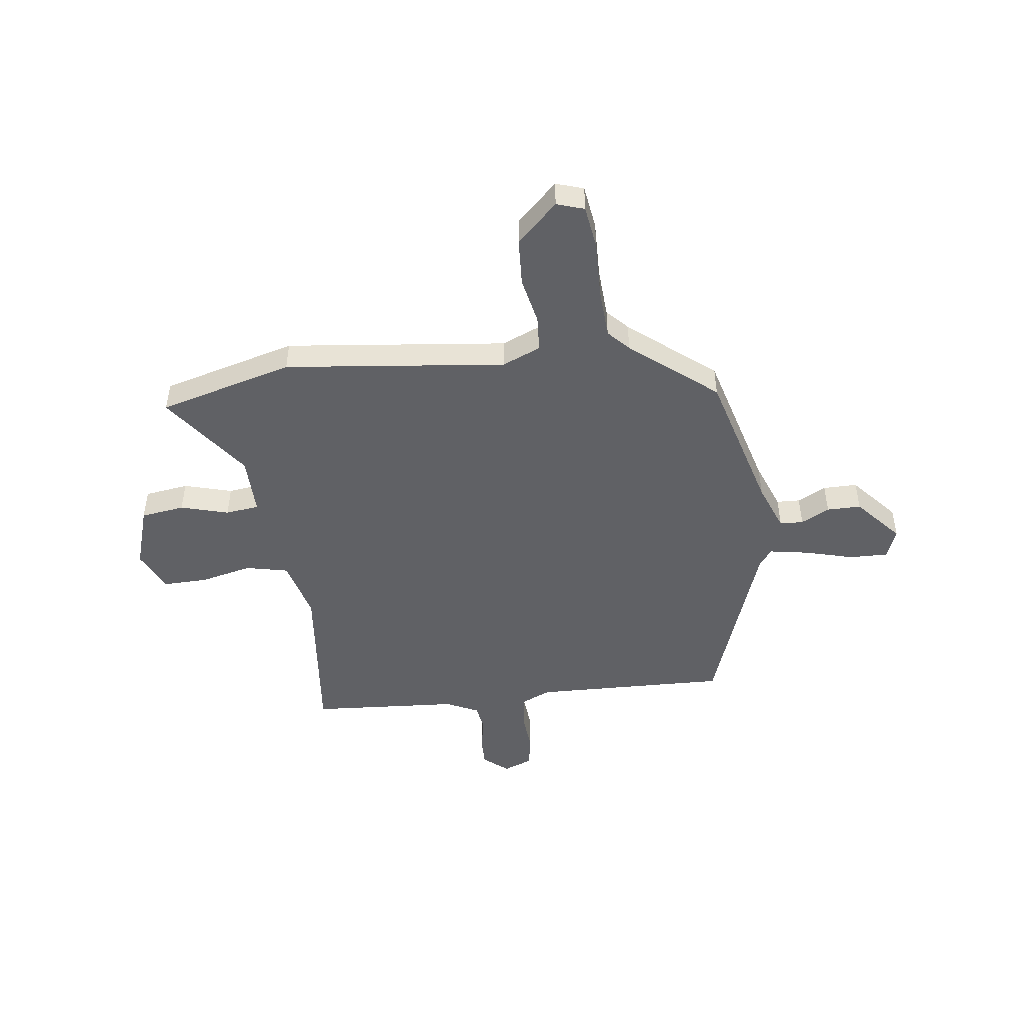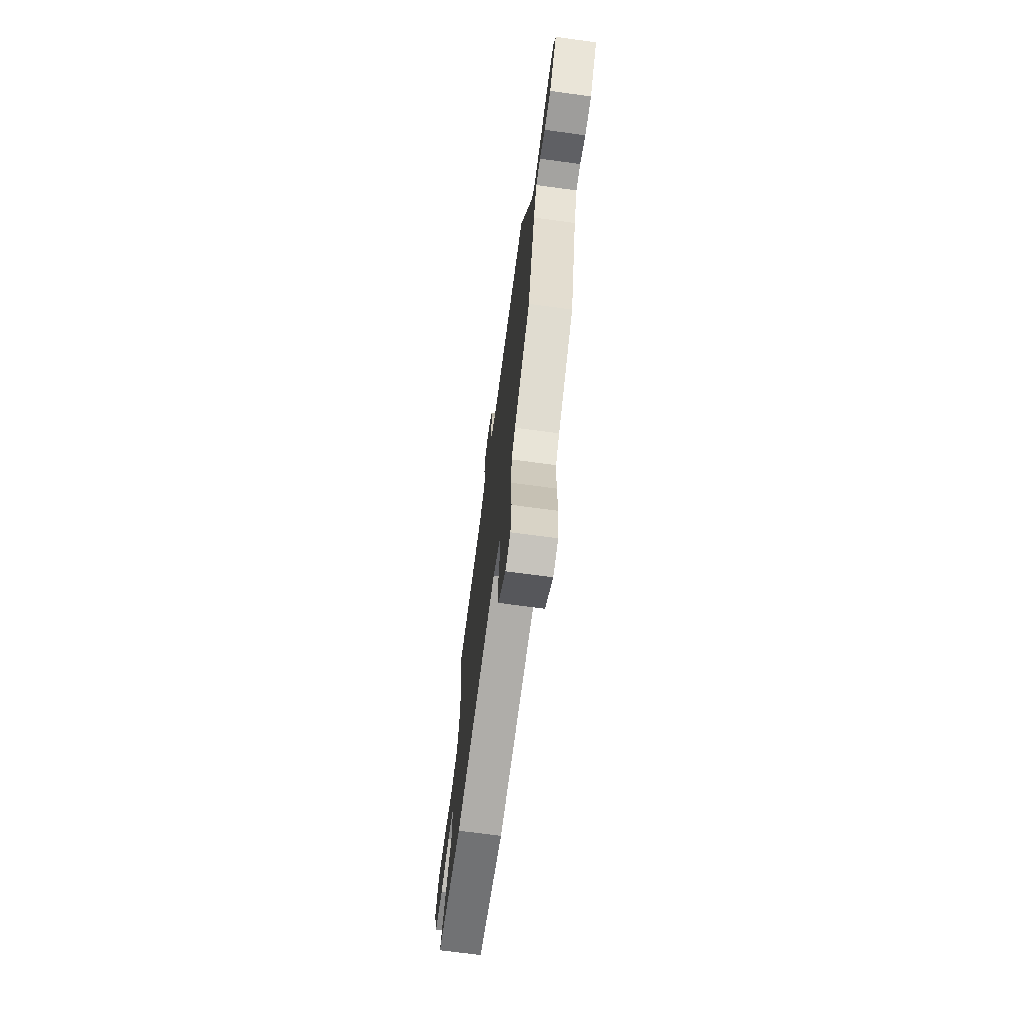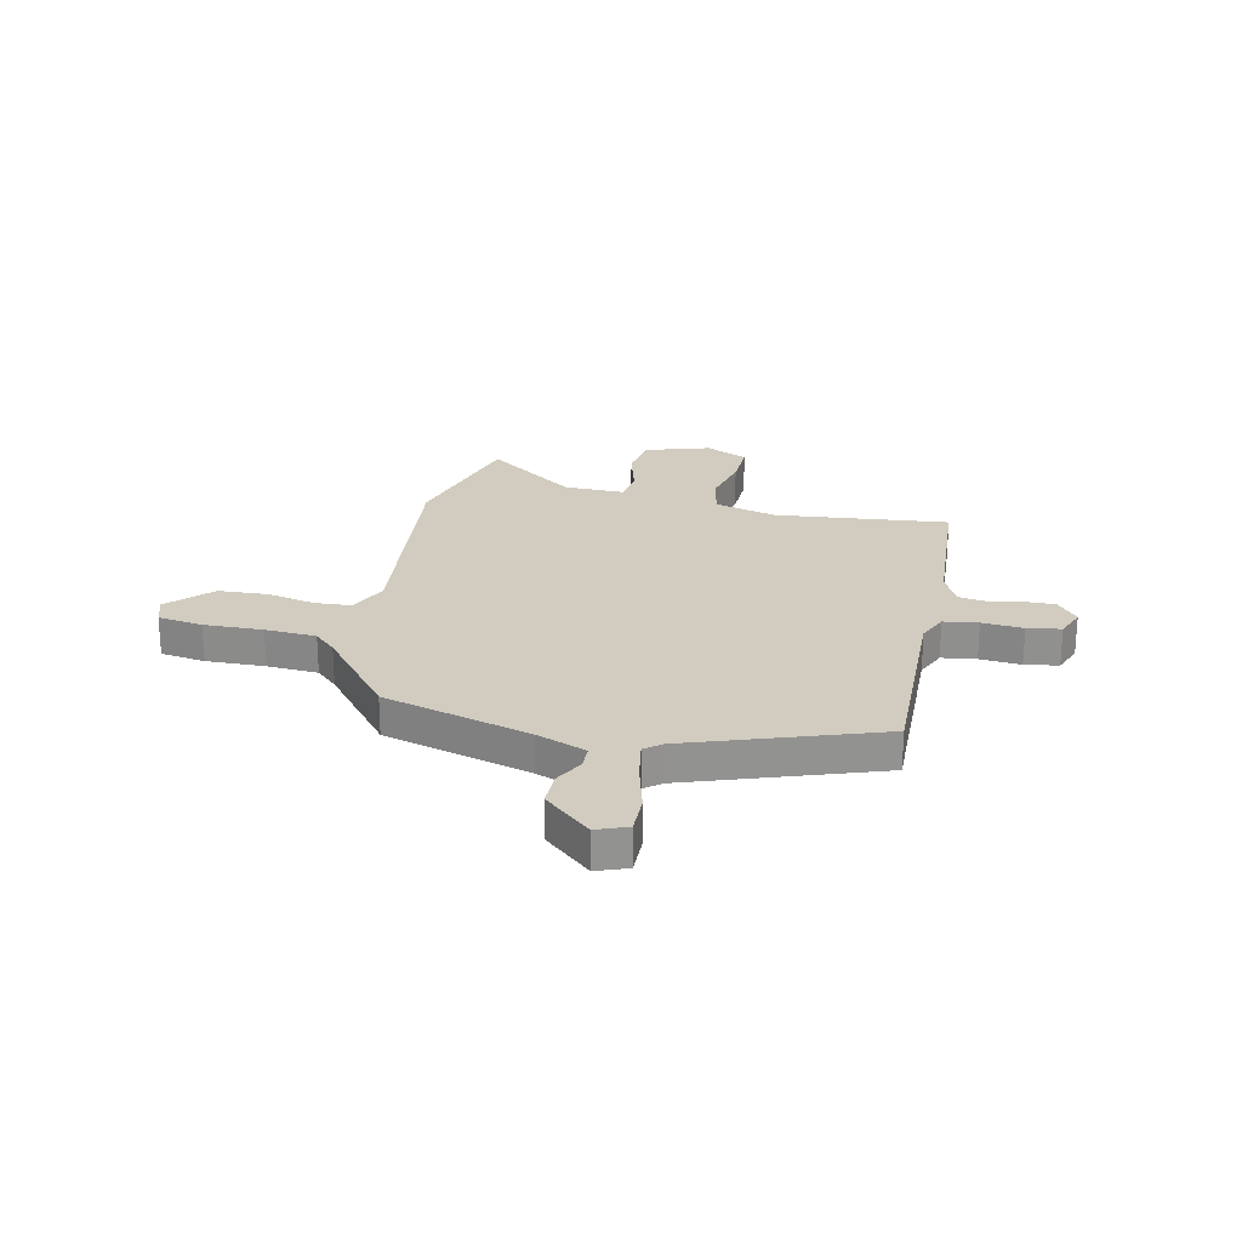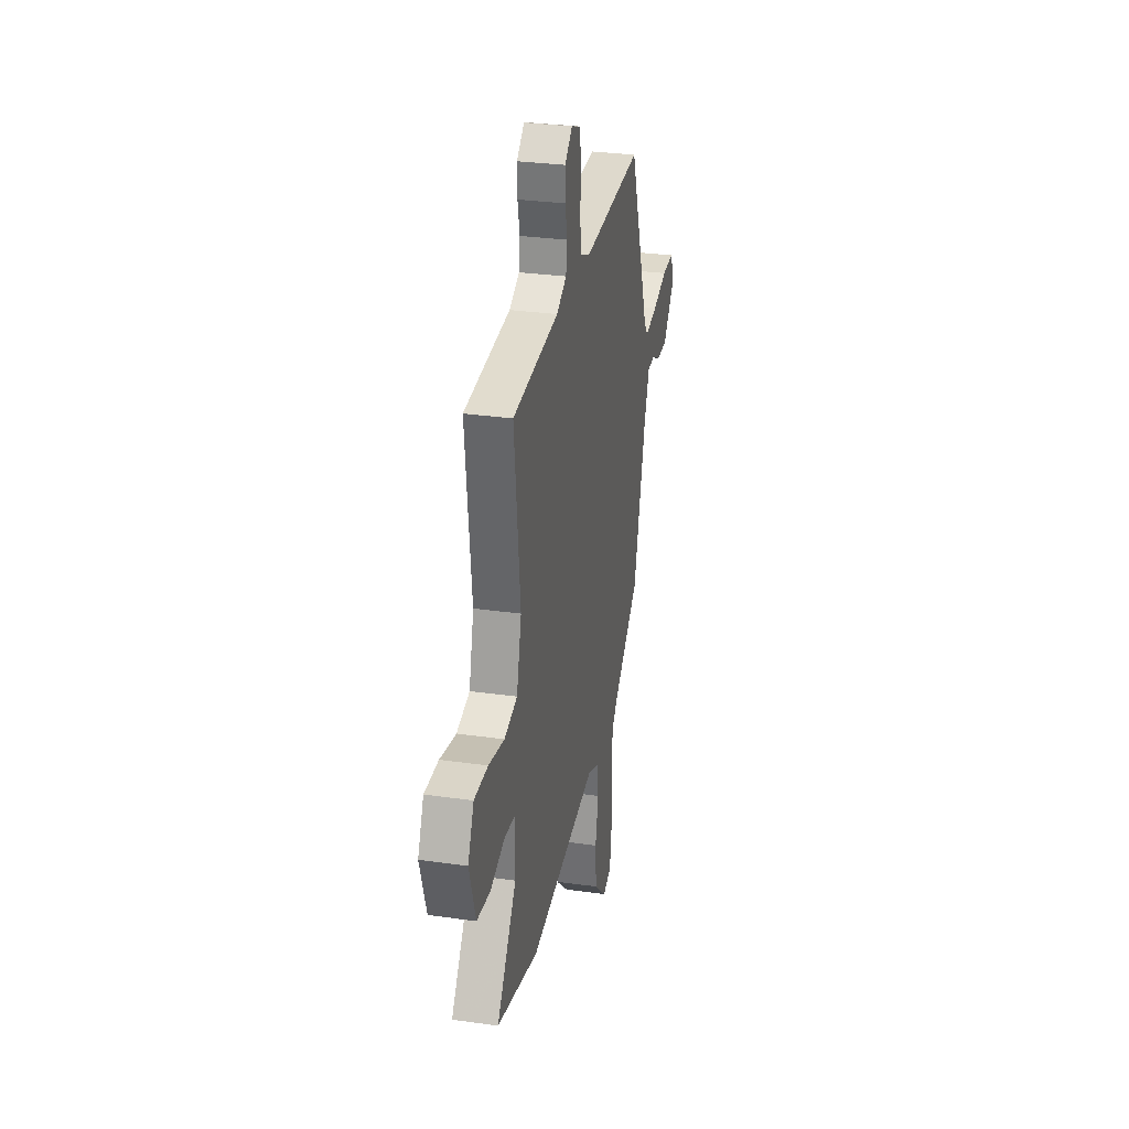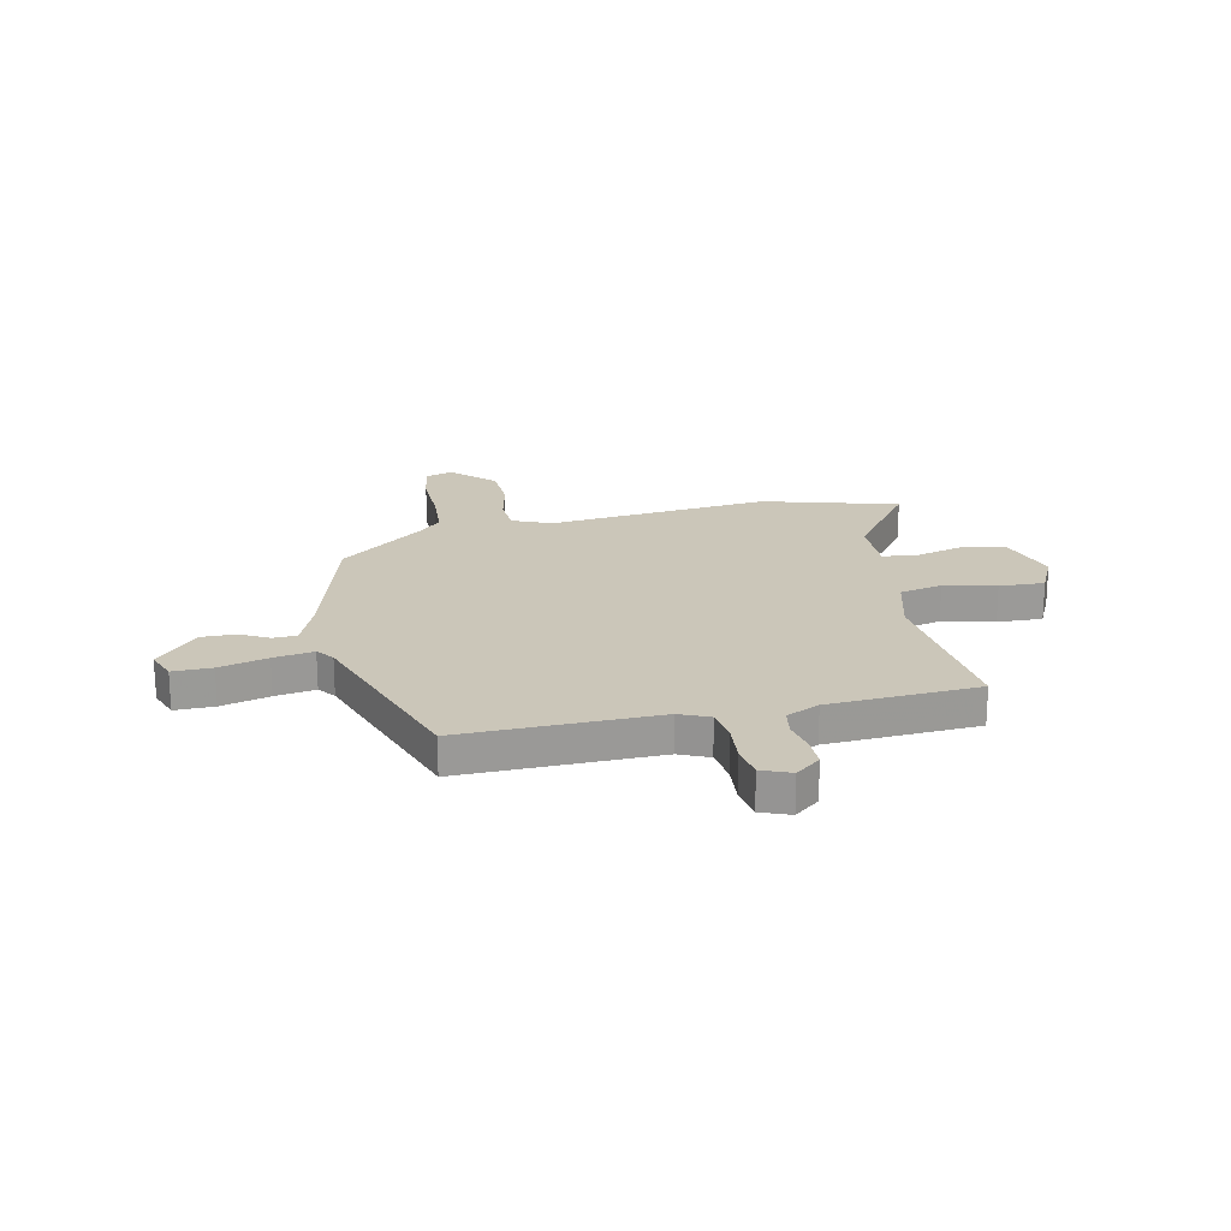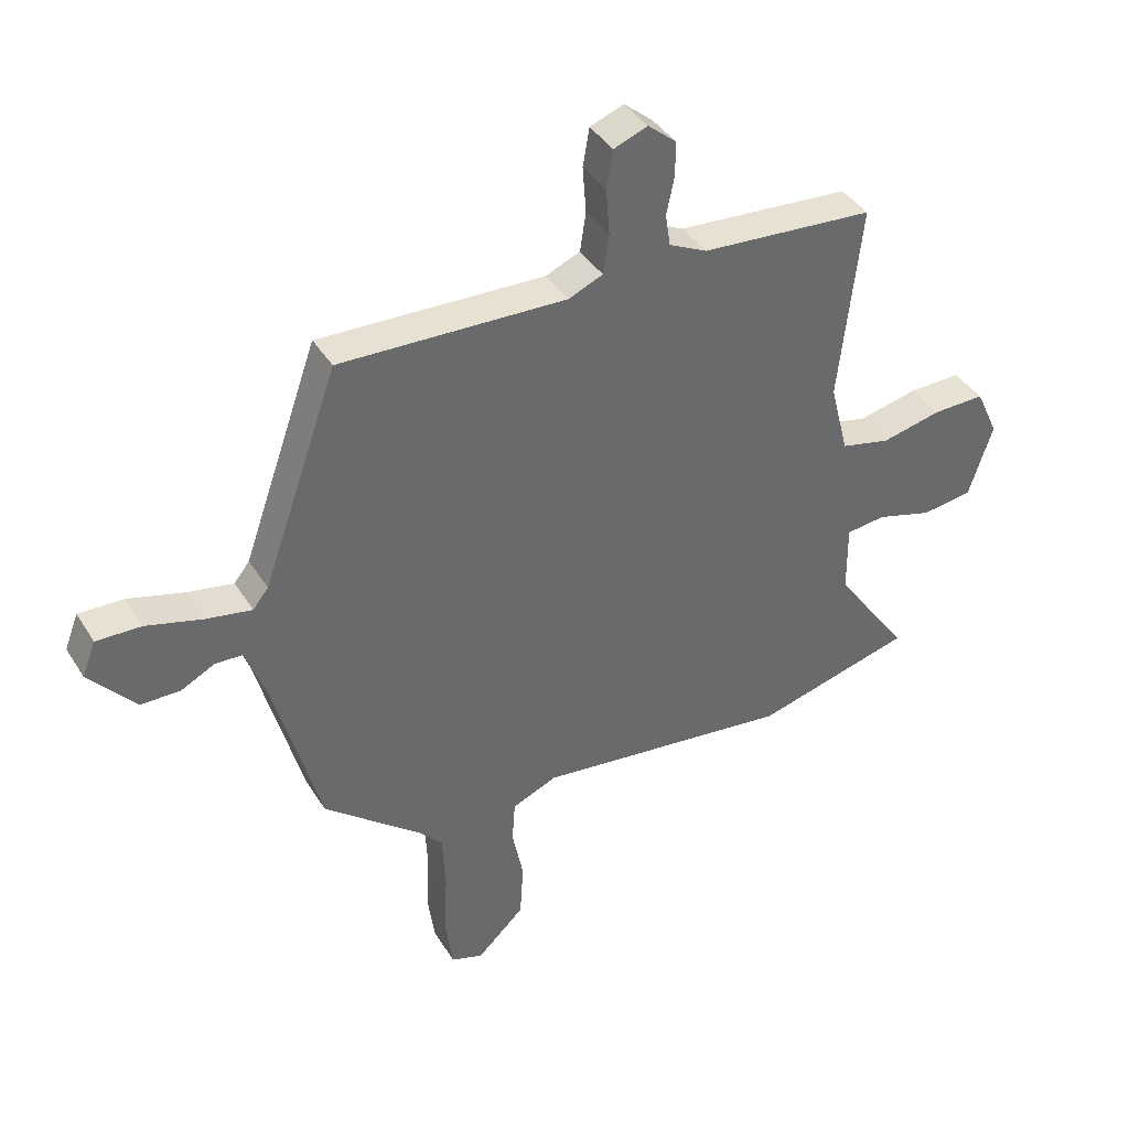
<metadata>
{"format":"obj","ext":"obj","renderer":"f3d","projection":"perspective","resolution":1024,"background":"white","views":[{"elev":-47.9,"azim":-172.5,"up":"+Y"},{"elev":-70.5,"azim":-97.7,"up":"+Z"},{"elev":24.1,"azim":-77.2,"up":"+Y"},{"elev":30.3,"azim":101.6,"up":"+Z"},{"elev":20.9,"azim":-11.4,"up":"+Y"},{"elev":39.7,"azim":-28.8,"up":"+Z"}]}
</metadata>
<code>
v 0.52 0.07 0.481
v 0.483 0.07 0.15
v 0.514 0.07 0.029
v 0.597 0.07 0.01
v 0.698 0.07 0.033
v 0.786 0.07 0.035
v 0.824 0.07 -0.047
v 0.784 0.07 -0.171
v 0.698 0.07 -0.183
v 0.604 0.07 -0.156
v 0.538 0.07 -0.164
v 0.539 0.07 -0.281
v 0.664 0.07 -0.456
v 0.399 0.07 -0.527
v -0.035 0.07 -0.476
v -0.111 0.07 -0.508
v -0.116 0.07 -0.579
v -0.097 0.07 -0.672
v -0.103 0.07 -0.766
v -0.183 0.07 -0.842
v -0.237 0.07 -0.824
v -0.249 0.07 -0.738
v -0.245 0.07 -0.625
v -0.25 0.07 -0.527
v -0.289 0.07 -0.485
v -0.455 0.07 -0.349
v -0.532 0.07 -0.065
v -0.568 0.07 0.03
v -0.614 0.07 0.032
v -0.67 0.07 0.003
v -0.737 0.07 0.003
v -0.815 0.07 0.093
v -0.792 0.07 0.152
v -0.716 0.07 0.15
v -0.622 0.07 0.124
v -0.544 0.07 0.11
v -0.518 0.07 0.143
v -0.39 0.07 0.504
v -0.008 0.07 0.492
v 0.05 0.07 0.517
v 0.06 0.07 0.583
v 0.054 0.07 0.662
v 0.065 0.07 0.726
v 0.122 0.07 0.748
v 0.17 0.07 0.708
v 0.169 0.07 0.649
v 0.156 0.07 0.587
v 0.164 0.07 0.533
v 0.228 0.07 0.502
v 0.52 0 0.481
v 0.483 0 0.15
v 0.514 0 0.029
v 0.597 0 0.01
v 0.698 0 0.033
v 0.786 0 0.035
v 0.824 0 -0.047
v 0.784 0 -0.171
v 0.698 0 -0.183
v 0.604 0 -0.156
v 0.538 0 -0.164
v 0.539 0 -0.281
v 0.664 0 -0.456
v 0.399 0 -0.527
v -0.035 0 -0.476
v -0.111 0 -0.508
v -0.116 0 -0.579
v -0.097 0 -0.672
v -0.103 0 -0.766
v -0.183 0 -0.842
v -0.237 0 -0.824
v -0.249 0 -0.738
v -0.245 0 -0.625
v -0.25 0 -0.527
v -0.289 0 -0.485
v -0.455 0 -0.349
v -0.532 0 -0.065
v -0.568 0 0.03
v -0.614 0 0.032
v -0.67 0 0.003
v -0.737 0 0.003
v -0.815 0 0.093
v -0.792 0 0.152
v -0.716 0 0.15
v -0.622 0 0.124
v -0.544 0 0.11
v -0.518 0 0.143
v -0.39 0 0.504
v -0.008 0 0.492
v 0.05 0 0.517
v 0.06 0 0.583
v 0.054 0 0.662
v 0.065 0 0.726
v 0.122 0 0.748
v 0.17 0 0.708
v 0.169 0 0.649
v 0.156 0 0.587
v 0.164 0 0.533
v 0.228 0 0.502
f 45 46 47
f 44 45 47
f 43 44 47
f 42 43 47
f 41 42 47
f 40 41 47 48
f 39 40 48 49
f 37 38 39
f 49 1 2
f 39 49 2
f 37 39 2
f 36 37 2
f 33 34 35
f 32 33 35
f 31 32 35
f 30 31 35
f 29 30 35
f 28 29 35 36
f 25 26 27
f 36 2 3
f 28 36 3
f 27 28 3
f 25 27 3
f 24 25 3
f 21 22 23
f 20 21 23
f 19 20 23
f 18 19 23
f 17 18 23
f 16 17 23 24
f 12 13 14 15
f 11 12 15
f 24 3 4
f 16 24 4
f 15 16 4
f 11 15 4
f 8 9 10
f 7 8 10
f 7 10 11
f 6 7 11
f 5 6 11
f 4 5 11
f 96 95 94
f 96 94 93
f 96 93 92
f 96 92 91
f 96 91 90
f 97 96 90 89
f 98 97 89 88
f 88 87 86
f 51 50 98
f 51 98 88
f 51 88 86
f 51 86 85
f 84 83 82
f 84 82 81
f 84 81 80
f 84 80 79
f 84 79 78
f 85 84 78 77
f 76 75 74
f 52 51 85
f 52 85 77
f 52 77 76
f 52 76 74
f 52 74 73
f 72 71 70
f 72 70 69
f 72 69 68
f 72 68 67
f 72 67 66
f 73 72 66 65
f 64 63 62 61
f 64 61 60
f 53 52 73
f 53 73 65
f 53 65 64
f 53 64 60
f 59 58 57
f 59 57 56
f 60 59 56
f 60 56 55
f 60 55 54
f 60 54 53
f 1 50 51 2
f 2 51 52 3
f 3 52 53 4
f 4 53 54 5
f 5 54 55 6
f 6 55 56 7
f 7 56 57 8
f 8 57 58 9
f 9 58 59 10
f 10 59 60 11
f 11 60 61 12
f 12 61 62 13
f 13 62 63 14
f 14 63 64 15
f 15 64 65 16
f 16 65 66 17
f 17 66 67 18
f 18 67 68 19
f 19 68 69 20
f 20 69 70 21
f 21 70 71 22
f 22 71 72 23
f 23 72 73 24
f 24 73 74 25
f 25 74 75 26
f 26 75 76 27
f 27 76 77 28
f 28 77 78 29
f 29 78 79 30
f 30 79 80 31
f 31 80 81 32
f 32 81 82 33
f 33 82 83 34
f 34 83 84 35
f 35 84 85 36
f 36 85 86 37
f 37 86 87 38
f 38 87 88 39
f 39 88 89 40
f 40 89 90 41
f 41 90 91 42
f 42 91 92 43
f 43 92 93 44
f 44 93 94 45
f 45 94 95 46
f 46 95 96 47
f 47 96 97 48
f 48 97 98 49
f 49 98 50 1

</code>
